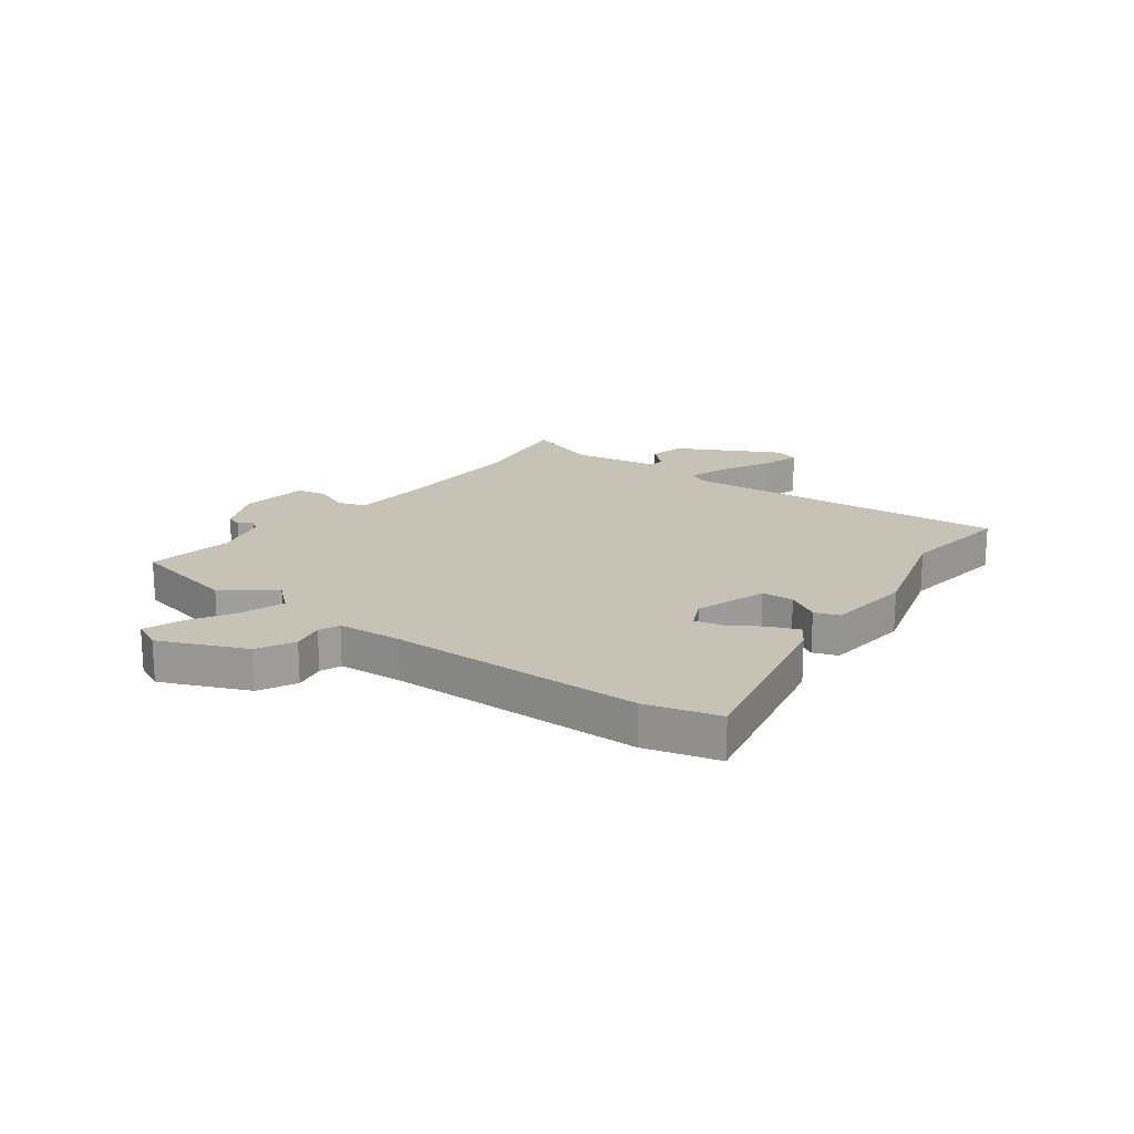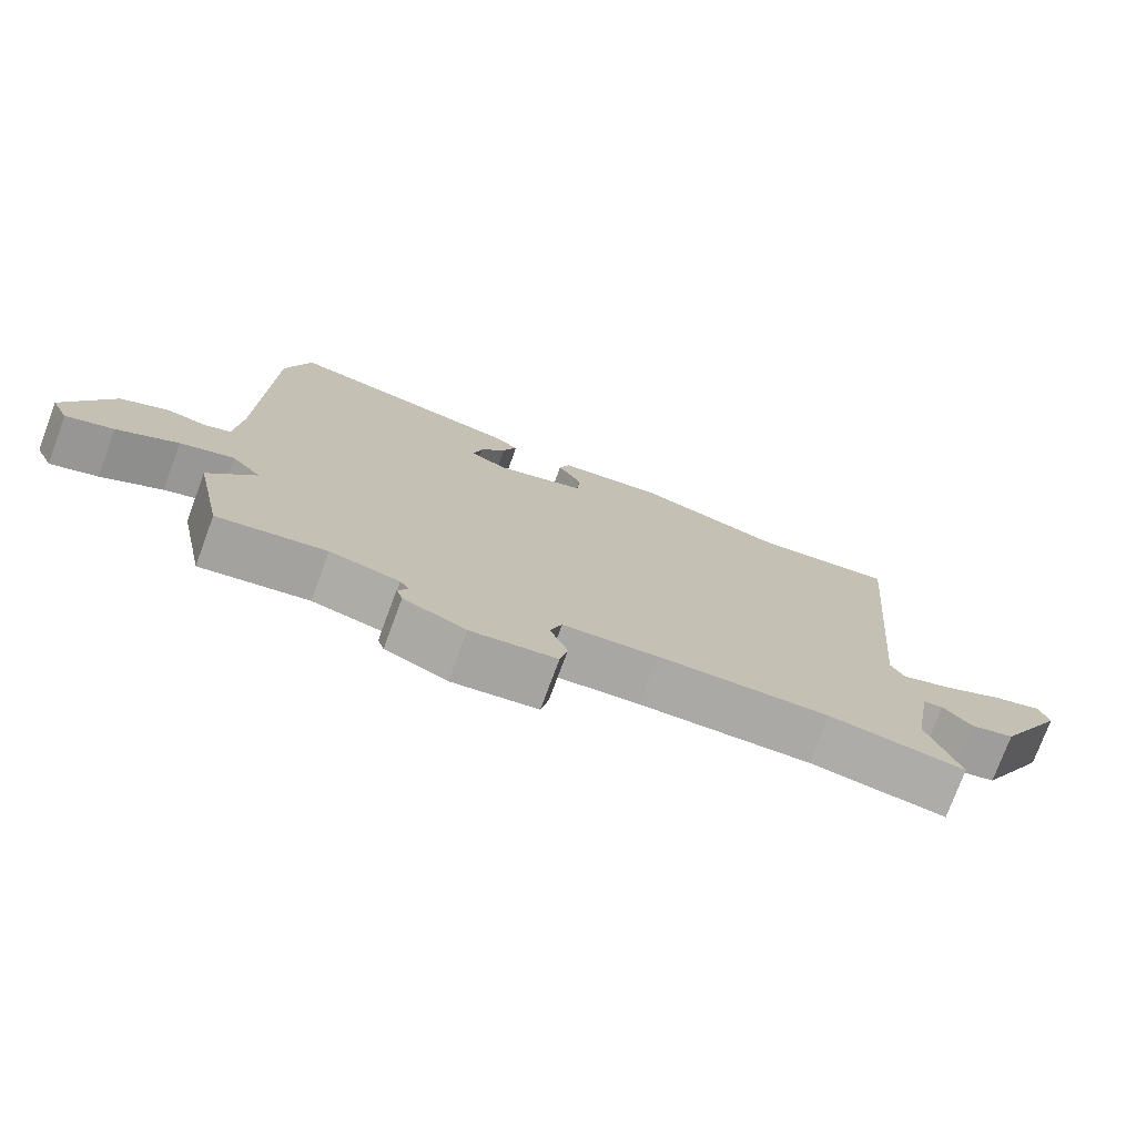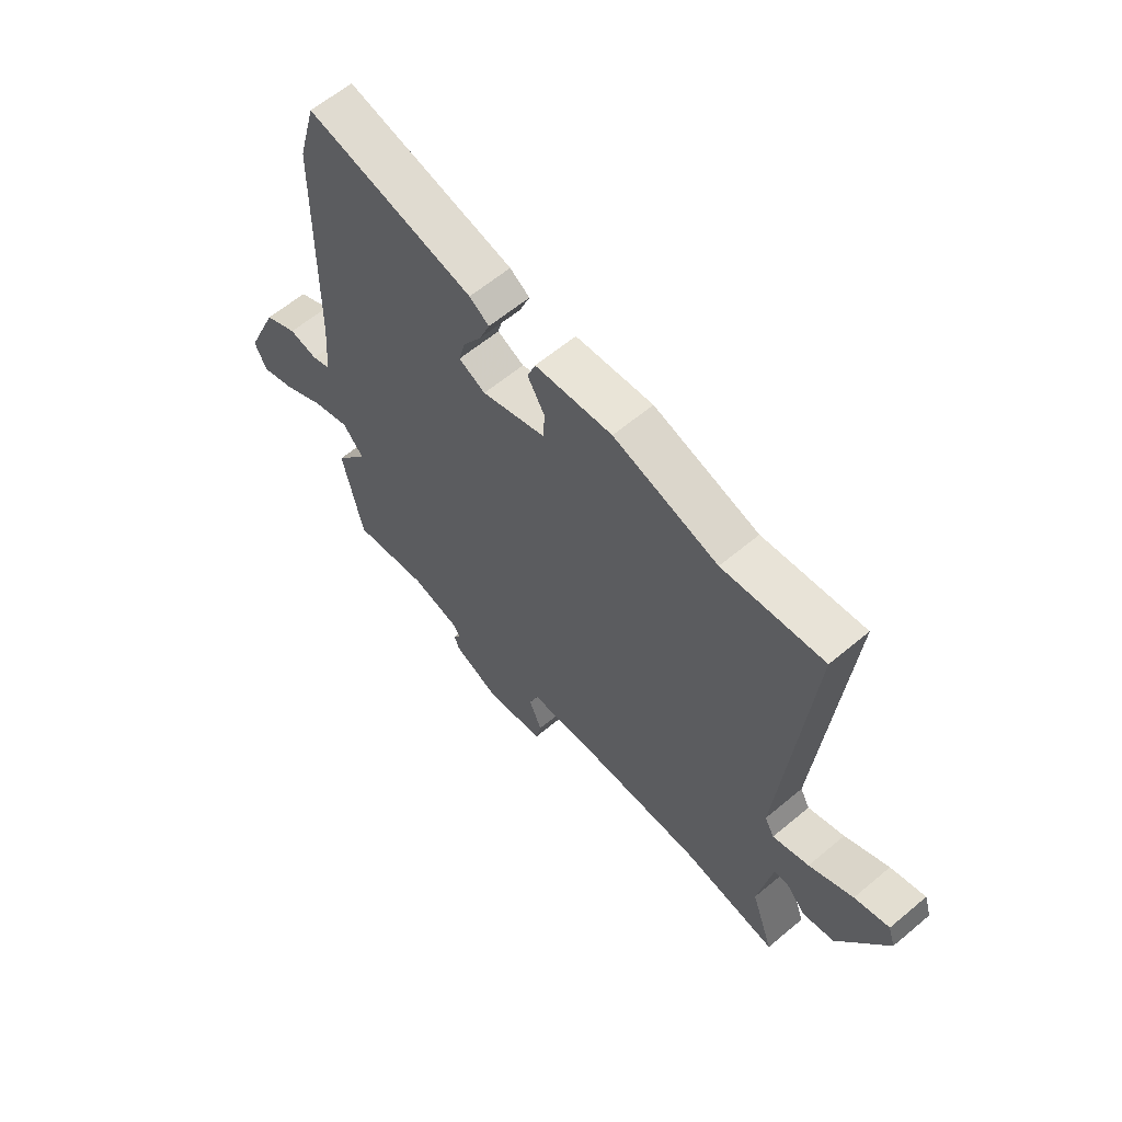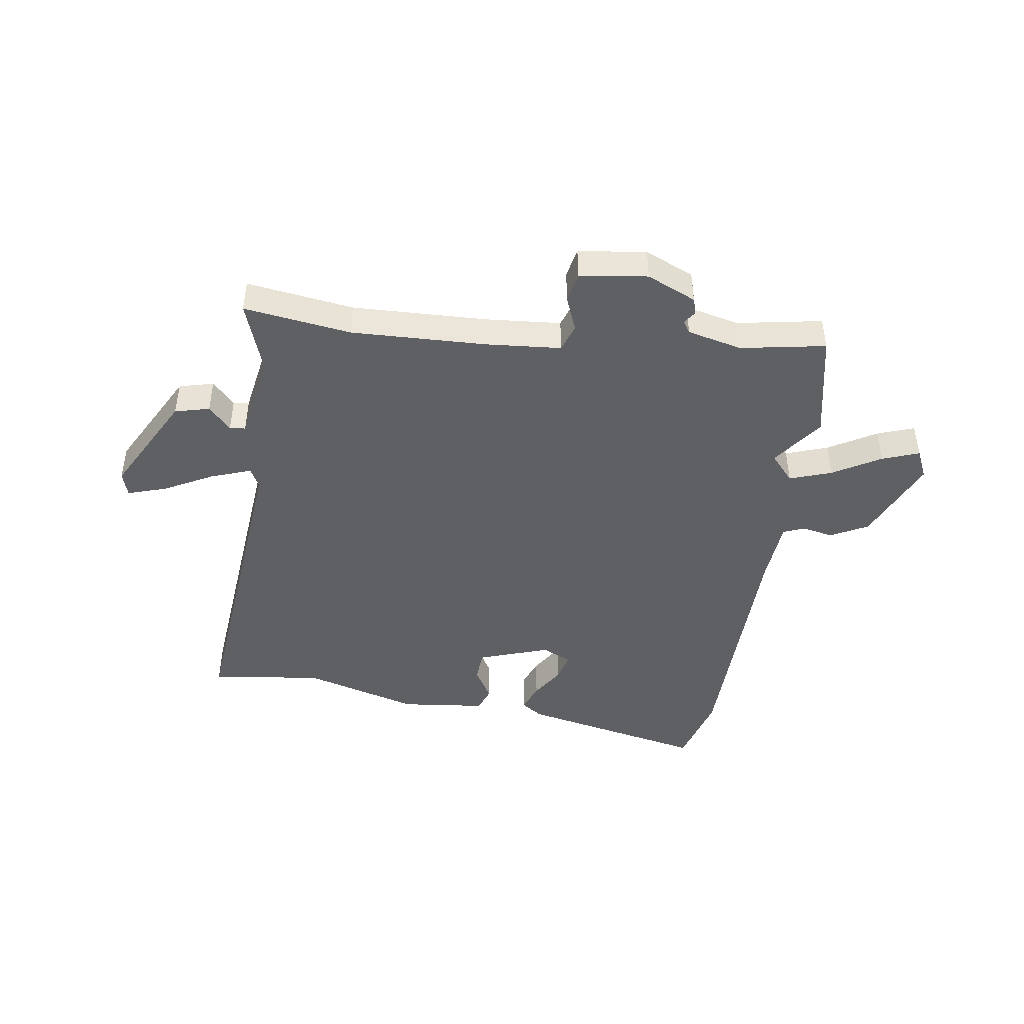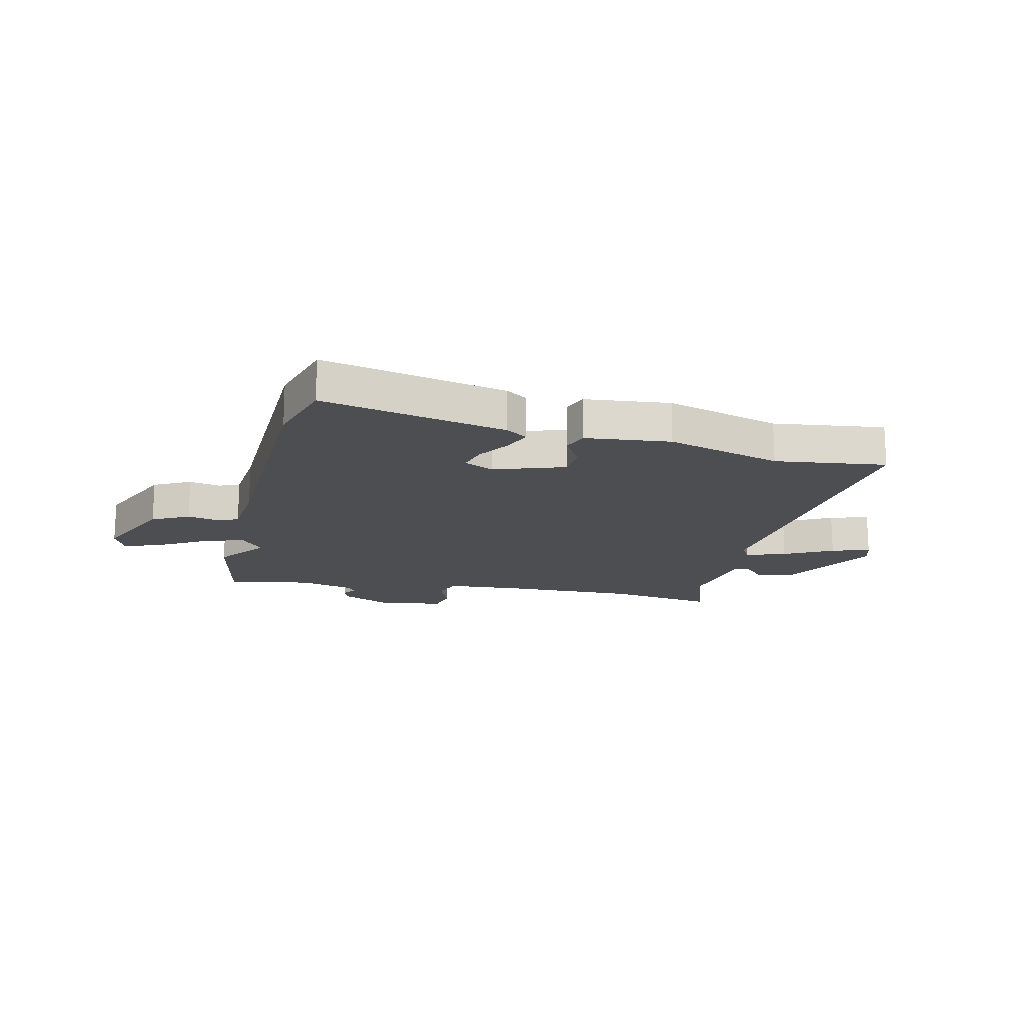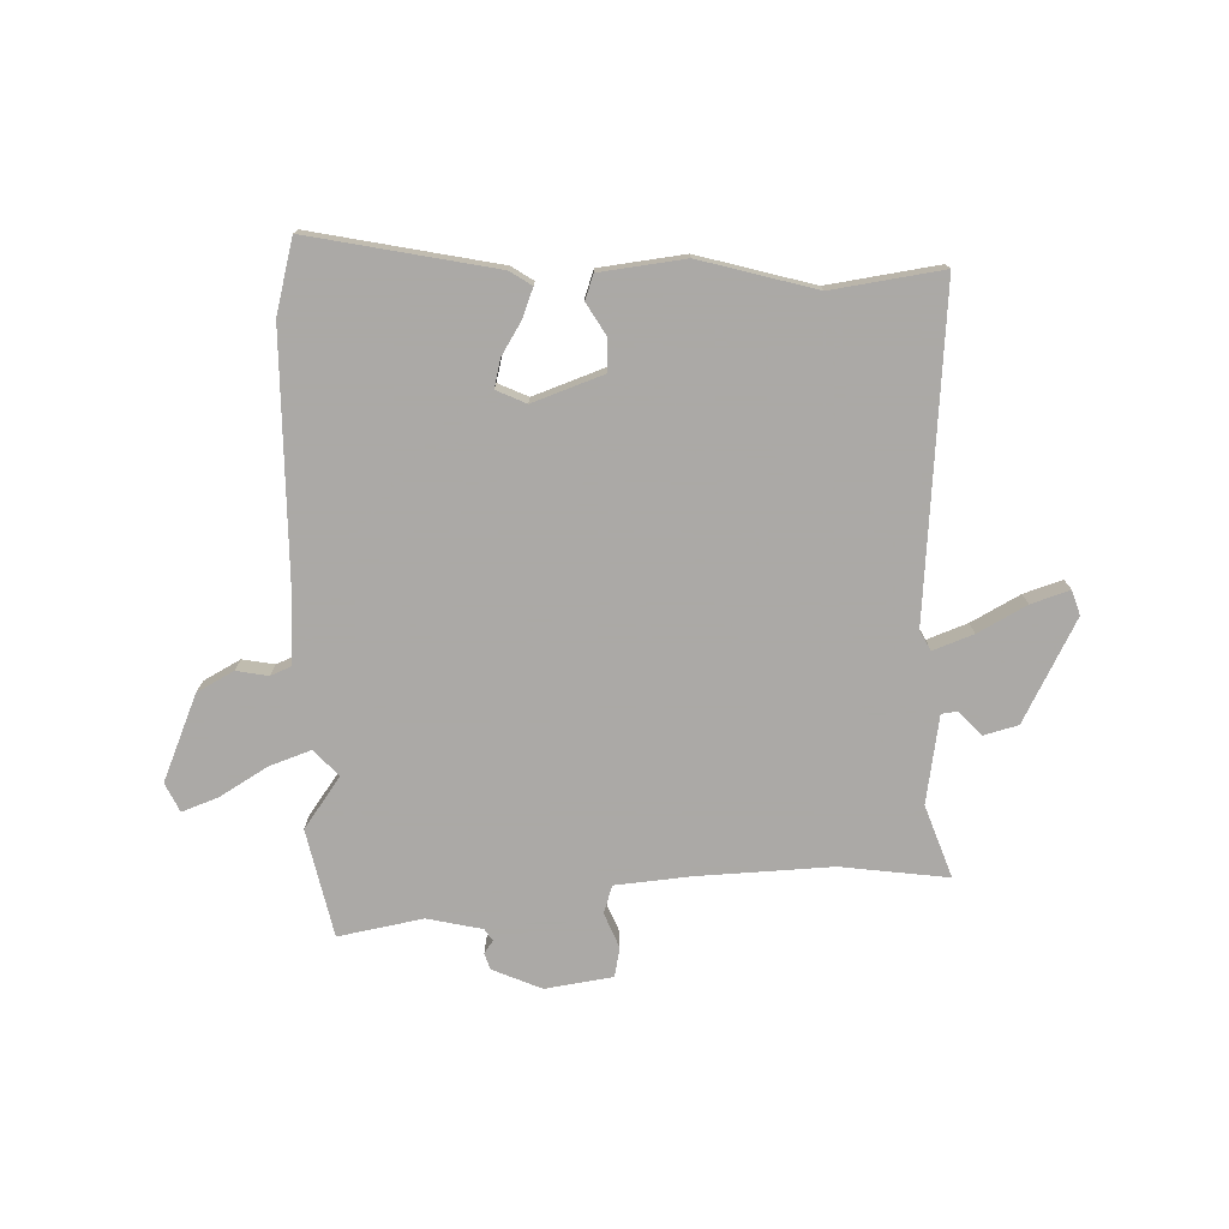
<metadata>
{"format":"obj","ext":"obj","renderer":"f3d","projection":"perspective","resolution":1024,"background":"white","views":[{"elev":18.9,"azim":-53.4,"up":"+Y"},{"elev":-75.8,"azim":-20.3,"up":"+Z"},{"elev":61.6,"azim":49.6,"up":"+Z"},{"elev":-44.9,"azim":171.6,"up":"+Y"},{"elev":-16.8,"azim":-13.5,"up":"+Y"},{"elev":-75.5,"azim":2.2,"up":"+Y"}]}
</metadata>
<code>
v 0.552 0.07 -0.507
v 0.36 0.07 -0.48
v 0.118 0.07 -0.488
v -0.016 0.07 -0.499
v -0.033 0.07 -0.548
v -0.008 0.07 -0.611
v -0.019 0.07 -0.664
v -0.14 0.07 -0.681
v -0.228 0.07 -0.642
v -0.237 0.07 -0.613
v -0.221 0.07 -0.59
v -0.235 0.07 -0.569
v -0.333 0.07 -0.546
v -0.485 0.07 -0.573
v -0.525 0.07 -0.38
v -0.459 0.07 -0.29
v -0.501 0.07 -0.242
v -0.576 0.07 -0.268
v -0.661 0.07 -0.318
v -0.727 0.07 -0.342
v -0.751 0.07 -0.29
v -0.685 0.07 -0.137
v -0.619 0.07 -0.102
v -0.562 0.07 -0.113
v -0.525 0.07 -0.098
v -0.516 0.07 0.017
v -0.508 0.07 0.47
v -0.472 0.07 0.601
v -0.14 0.07 0.531
v -0.101 0.07 0.505
v -0.121 0.07 0.454
v -0.158 0.07 0.395
v -0.171 0.07 0.344
v -0.118 0.07 0.319
v 0.009 0.07 0.363
v 0.012 0.07 0.42
v -0.022 0.07 0.478
v -0.006 0.07 0.522
v 0.147 0.07 0.539
v 0.354 0.07 0.48
v 0.553 0.07 0.507
v 0.5 0.07 -0.077
v 0.519 0.07 -0.112
v 0.591 0.07 -0.086
v 0.678 0.07 -0.04
v 0.747 0.07 -0.018
v 0.761 0.07 -0.062
v 0.664 0.07 -0.244
v 0.602 0.07 -0.26
v 0.562 0.07 -0.217
v 0.534 0.07 -0.22
v 0.507 0.07 -0.377
v 0.552 0 -0.507
v 0.36 0 -0.48
v 0.118 0 -0.488
v -0.016 0 -0.499
v -0.033 0 -0.548
v -0.008 0 -0.611
v -0.019 0 -0.664
v -0.14 0 -0.681
v -0.228 0 -0.642
v -0.237 0 -0.613
v -0.221 0 -0.59
v -0.235 0 -0.569
v -0.333 0 -0.546
v -0.485 0 -0.573
v -0.525 0 -0.38
v -0.459 0 -0.29
v -0.501 0 -0.242
v -0.576 0 -0.268
v -0.661 0 -0.318
v -0.727 0 -0.342
v -0.751 0 -0.29
v -0.685 0 -0.137
v -0.619 0 -0.102
v -0.562 0 -0.113
v -0.525 0 -0.098
v -0.516 0 0.017
v -0.508 0 0.47
v -0.472 0 0.601
v -0.14 0 0.531
v -0.101 0 0.505
v -0.121 0 0.454
v -0.158 0 0.395
v -0.171 0 0.344
v -0.118 0 0.319
v 0.009 0 0.363
v 0.012 0 0.42
v -0.022 0 0.478
v -0.006 0 0.522
v 0.147 0 0.539
v 0.354 0 0.48
v 0.553 0 0.507
v 0.5 0 -0.077
v 0.519 0 -0.112
v 0.591 0 -0.086
v 0.678 0 -0.04
v 0.747 0 -0.018
v 0.761 0 -0.062
v 0.664 0 -0.244
v 0.602 0 -0.26
v 0.562 0 -0.217
v 0.534 0 -0.22
v 0.507 0 -0.377
f 48 49 50
f 47 48 50
f 46 47 50
f 45 46 50
f 44 45 50
f 43 44 50 51
f 42 43 51 52
f 40 41 42
f 40 42 52
f 39 40 52
f 38 39 52
f 37 38 52
f 36 37 52
f 30 31 32
f 29 30 32
f 28 29 32
f 27 28 32
f 26 27 32
f 25 26 32 33
f 22 23 24
f 21 22 24
f 20 21 24
f 19 20 24
f 18 19 24
f 17 18 24 25
f 25 33 34
f 17 25 34
f 16 17 34
f 13 14 15 16
f 9 10 11
f 8 9 11
f 7 8 11
f 6 7 11
f 5 6 11
f 4 5 11 12
f 52 1 2
f 36 52 2
f 35 36 2
f 16 34 35
f 13 16 35
f 12 13 35
f 4 12 35
f 3 4 35
f 2 3 35
f 102 101 100
f 102 100 99
f 102 99 98
f 102 98 97
f 102 97 96
f 103 102 96 95
f 104 103 95 94
f 94 93 92
f 104 94 92
f 104 92 91
f 104 91 90
f 104 90 89
f 104 89 88
f 84 83 82
f 84 82 81
f 84 81 80
f 84 80 79
f 84 79 78
f 85 84 78 77
f 76 75 74
f 76 74 73
f 76 73 72
f 76 72 71
f 76 71 70
f 77 76 70 69
f 86 85 77
f 86 77 69
f 86 69 68
f 68 67 66 65
f 63 62 61
f 63 61 60
f 63 60 59
f 63 59 58
f 63 58 57
f 64 63 57 56
f 54 53 104
f 54 104 88
f 54 88 87
f 87 86 68
f 87 68 65
f 87 65 64
f 87 64 56
f 87 56 55
f 87 55 54
f 1 53 54 2
f 2 54 55 3
f 3 55 56 4
f 4 56 57 5
f 5 57 58 6
f 6 58 59 7
f 7 59 60 8
f 8 60 61 9
f 9 61 62 10
f 10 62 63 11
f 11 63 64 12
f 12 64 65 13
f 13 65 66 14
f 14 66 67 15
f 15 67 68 16
f 16 68 69 17
f 17 69 70 18
f 18 70 71 19
f 19 71 72 20
f 20 72 73 21
f 21 73 74 22
f 22 74 75 23
f 23 75 76 24
f 24 76 77 25
f 25 77 78 26
f 26 78 79 27
f 27 79 80 28
f 28 80 81 29
f 29 81 82 30
f 30 82 83 31
f 31 83 84 32
f 32 84 85 33
f 33 85 86 34
f 34 86 87 35
f 35 87 88 36
f 36 88 89 37
f 37 89 90 38
f 38 90 91 39
f 39 91 92 40
f 40 92 93 41
f 41 93 94 42
f 42 94 95 43
f 43 95 96 44
f 44 96 97 45
f 45 97 98 46
f 46 98 99 47
f 47 99 100 48
f 48 100 101 49
f 49 101 102 50
f 50 102 103 51
f 51 103 104 52
f 52 104 53 1

</code>
